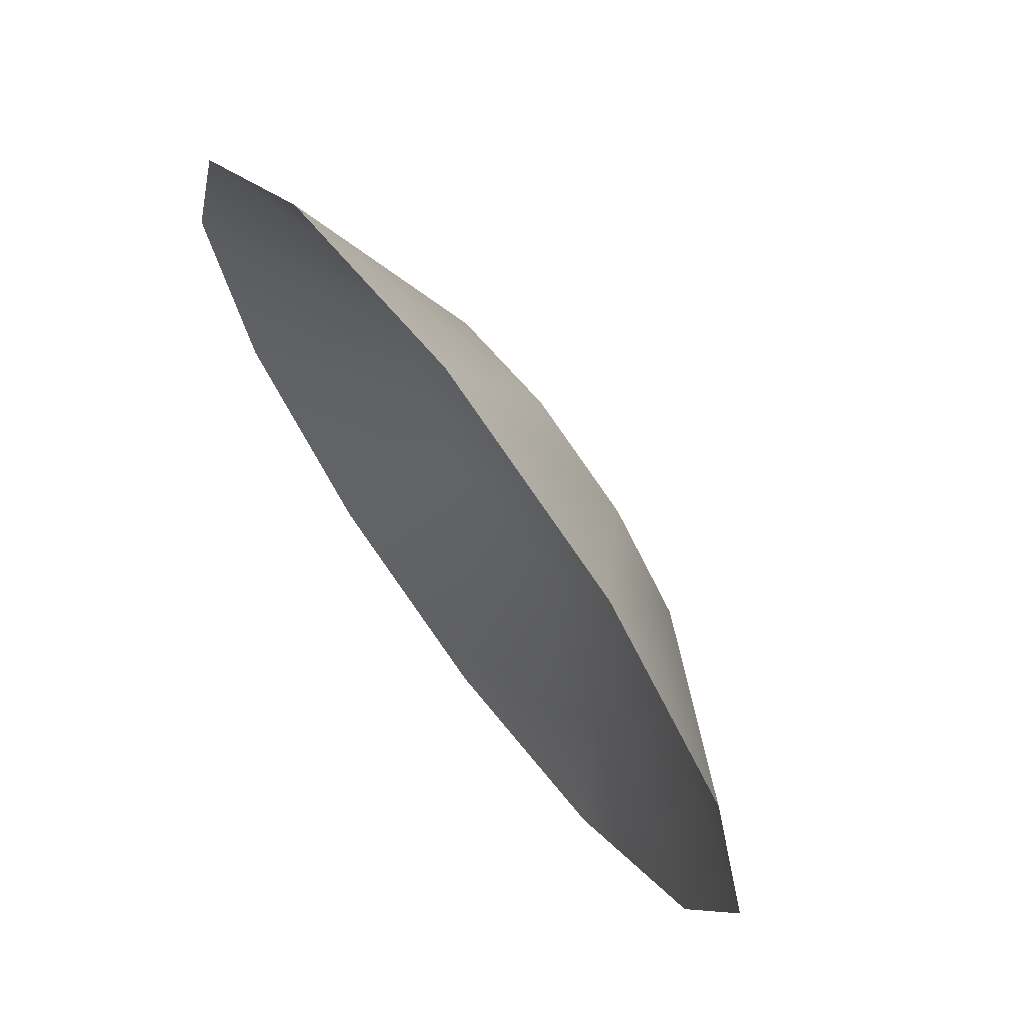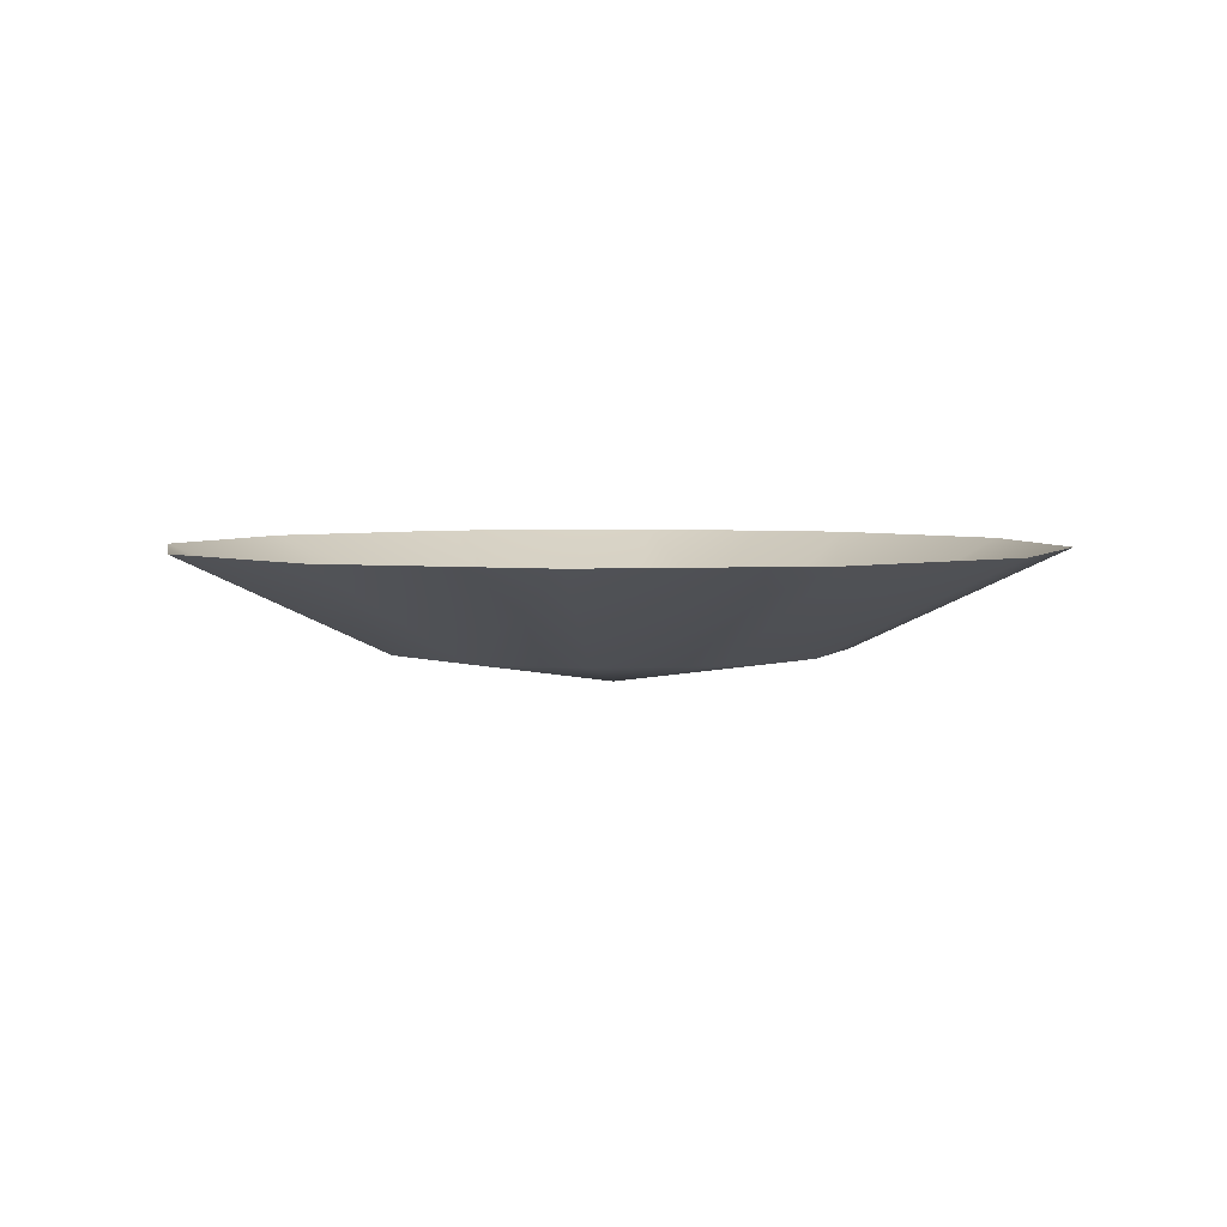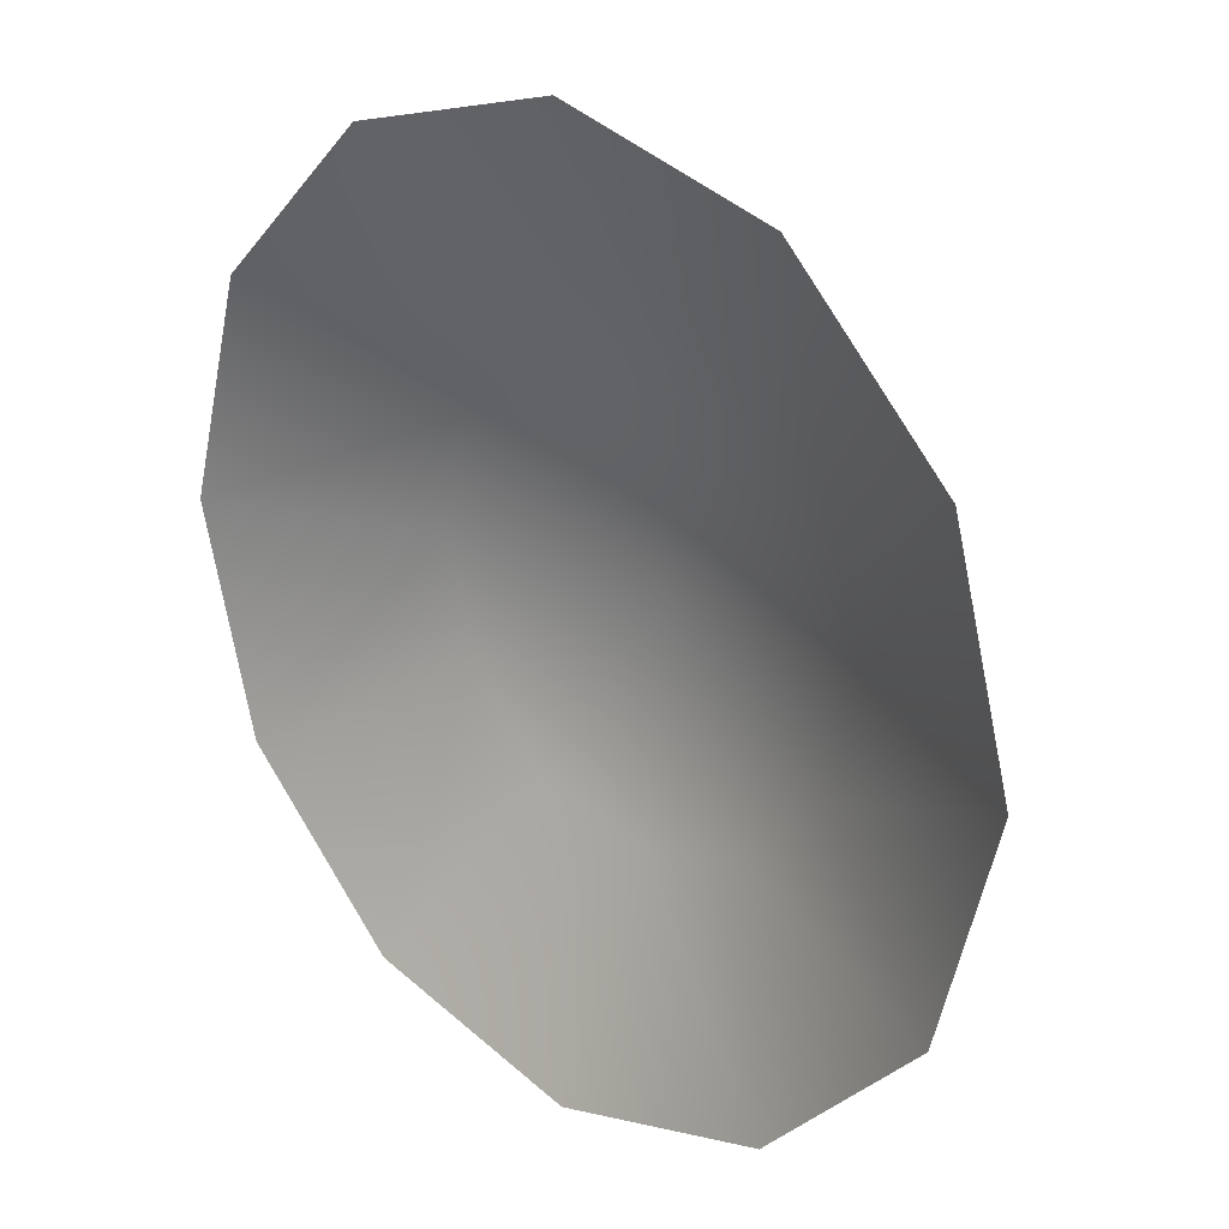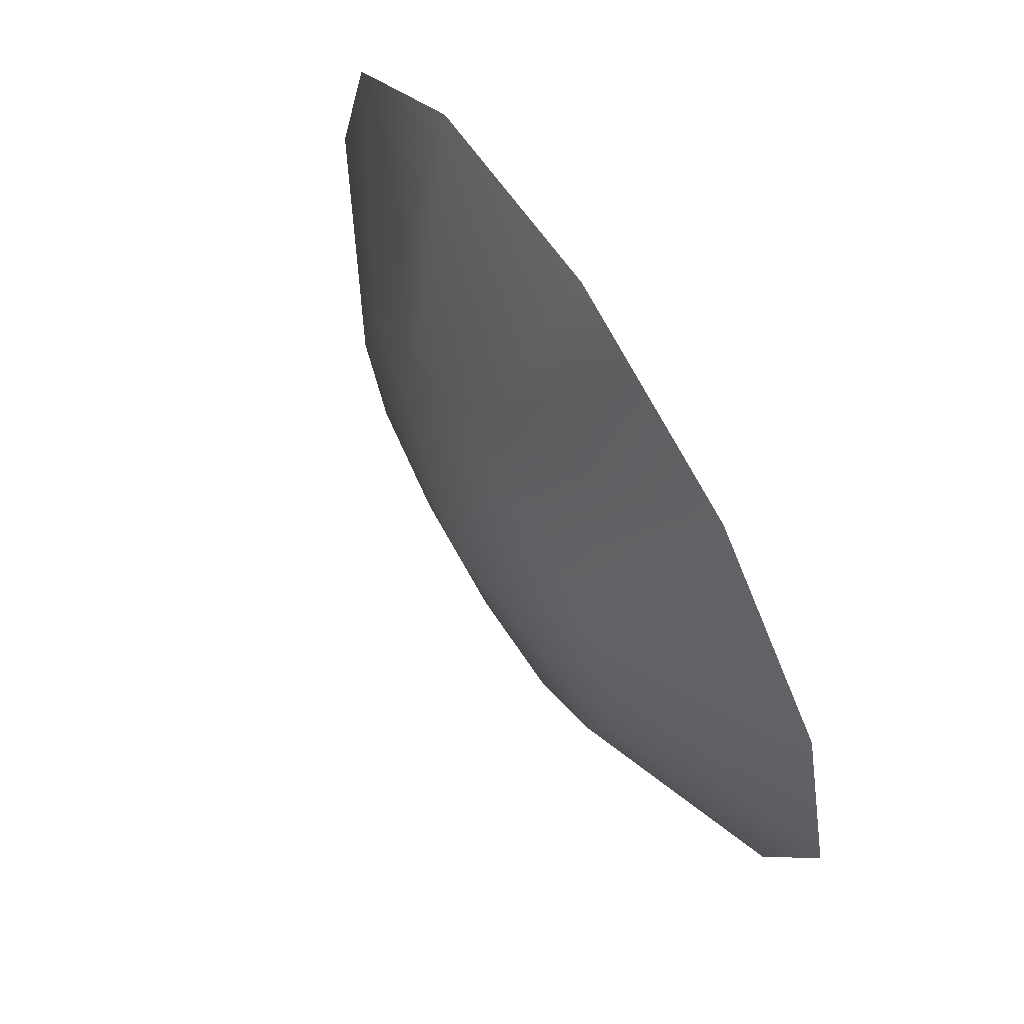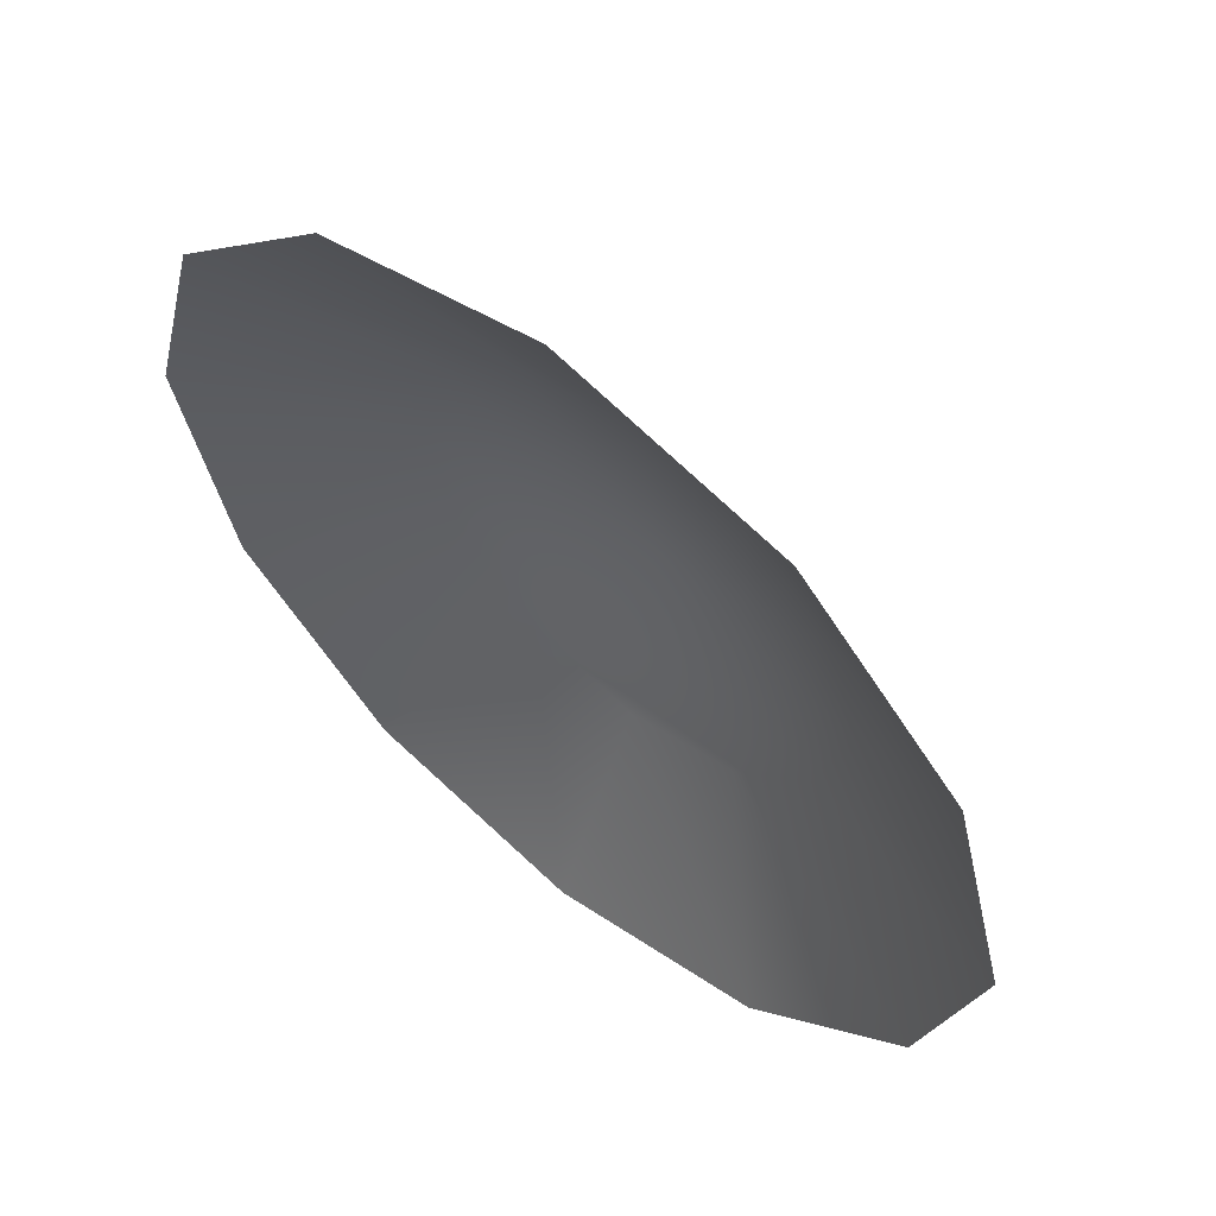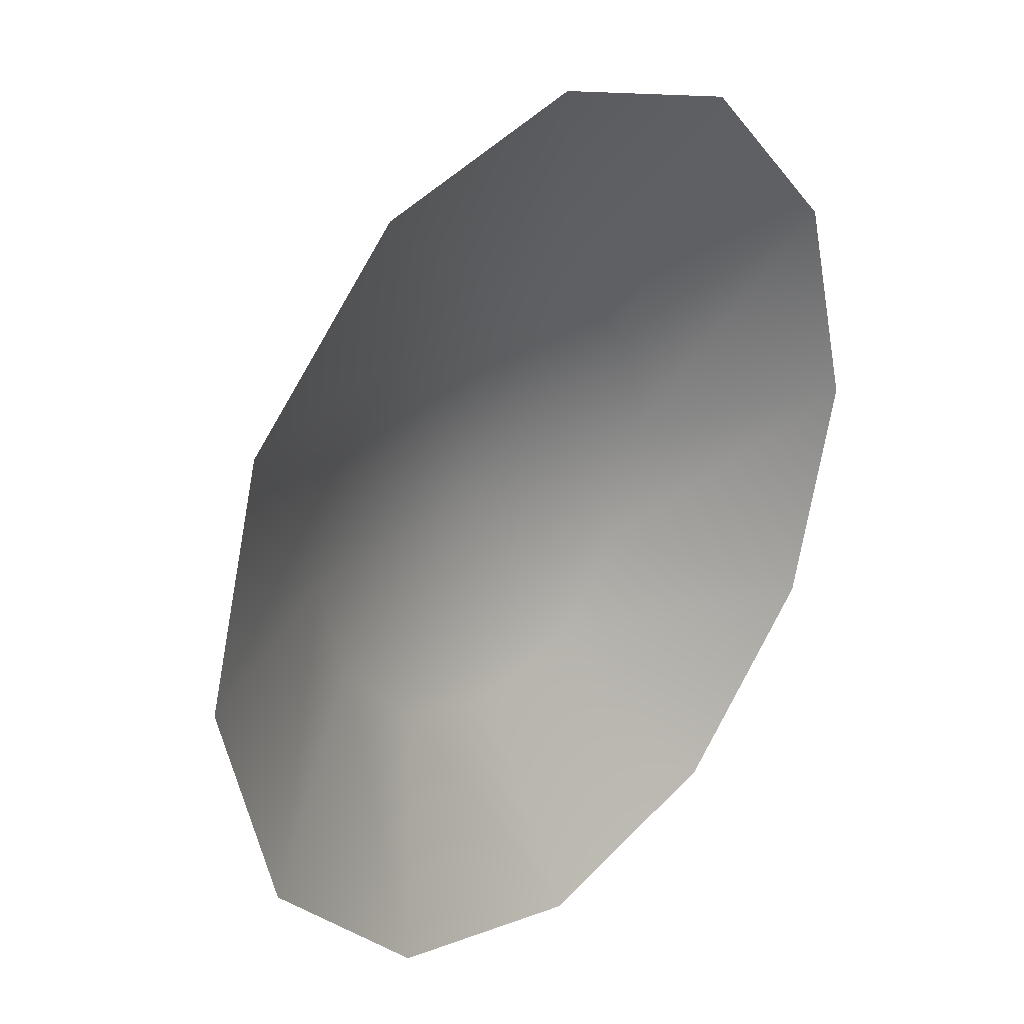
<metadata>
{"format":"obj","ext":"obj","renderer":"f3d","projection":"perspective","resolution":1024,"background":"white","views":[{"elev":69.8,"azim":-126.6,"up":"+Z"},{"elev":4.0,"azim":-84.8,"up":"+Y"},{"elev":24.1,"azim":-137.1,"up":"+Z"},{"elev":69.5,"azim":58.7,"up":"+Z"},{"elev":59.5,"azim":-140.1,"up":"+Z"},{"elev":27.9,"azim":132.8,"up":"+Z"}]}
</metadata>
<code>
v 4.81 -5.278 -2.777
v 2.777 -5.278 -4.81
v 0 -5.278 -5.554
v -2.777 -5.278 -4.81
v -4.81 -5.278 -2.777
v -5.554 -5.278 0
v -4.81 -5.278 2.777
v -2.777 -5.278 4.81
v 0 -5.278 5.554
v 2.777 -5.278 4.81
v 4.81 -5.278 2.777
v 5.554 -5.278 0
v 9.292 -2.872 -5.365
v 5.365 -2.872 -9.292
v 0 -2.872 -10.73
v -5.365 -2.872 -9.292
v -9.292 -2.872 -5.365
v -10.73 -2.872 0
v -9.292 -2.872 5.365
v -5.365 -2.872 9.292
v 0 -2.872 10.73
v 5.365 -2.872 9.292
v 9.292 -2.872 5.365
v 10.73 -2.872 0
v 0 -6.098 0
f 1 2 14 13
f 2 3 15 14
f 3 4 16 15
f 4 5 17 16
f 5 6 18 17
f 6 7 19 18
f 7 8 20 19
f 8 9 21 20
f 9 10 22 21
f 10 11 23 22
f 11 12 24 23
f 12 1 13 24
f 2 1 25
f 3 2 25
f 4 3 25
f 5 4 25
f 6 5 25
f 7 6 25
f 8 7 25
f 9 8 25
f 10 9 25
f 11 10 25
f 12 11 25
f 1 12 25

</code>
